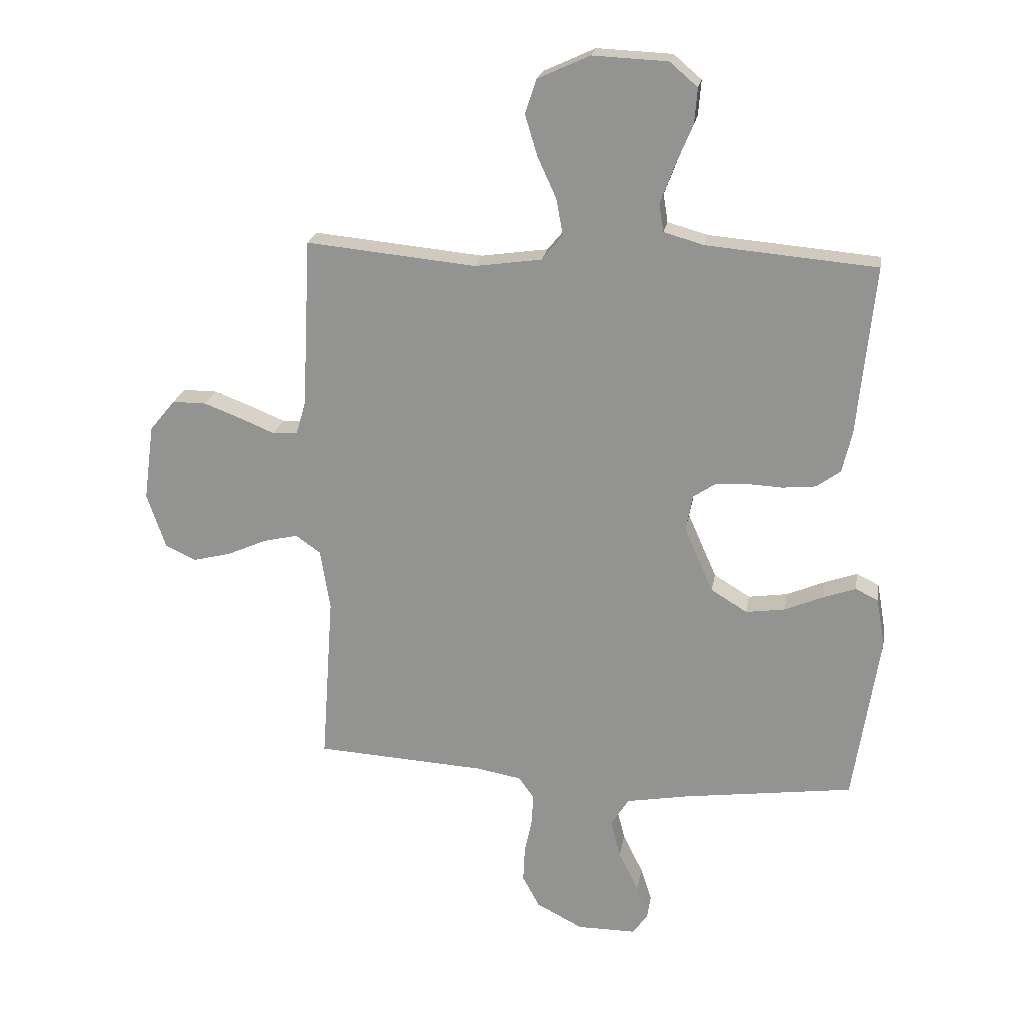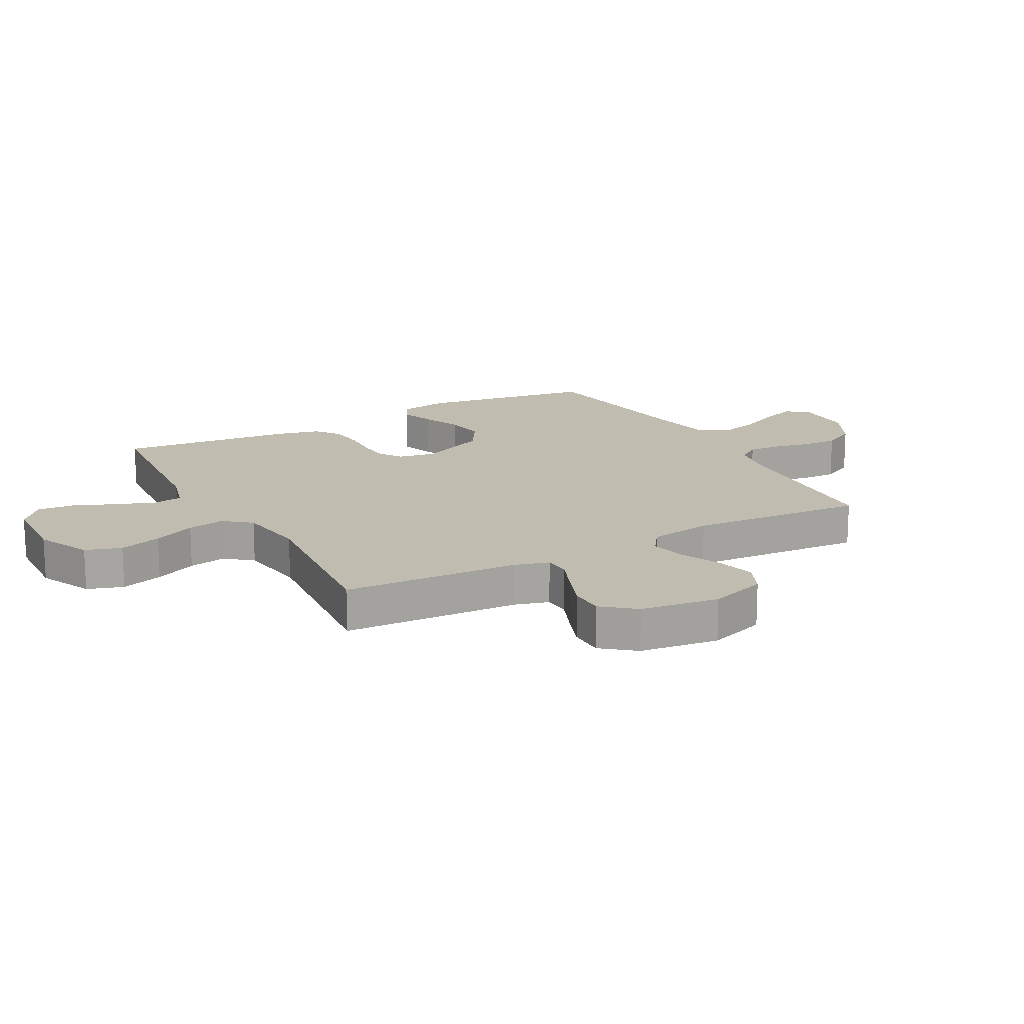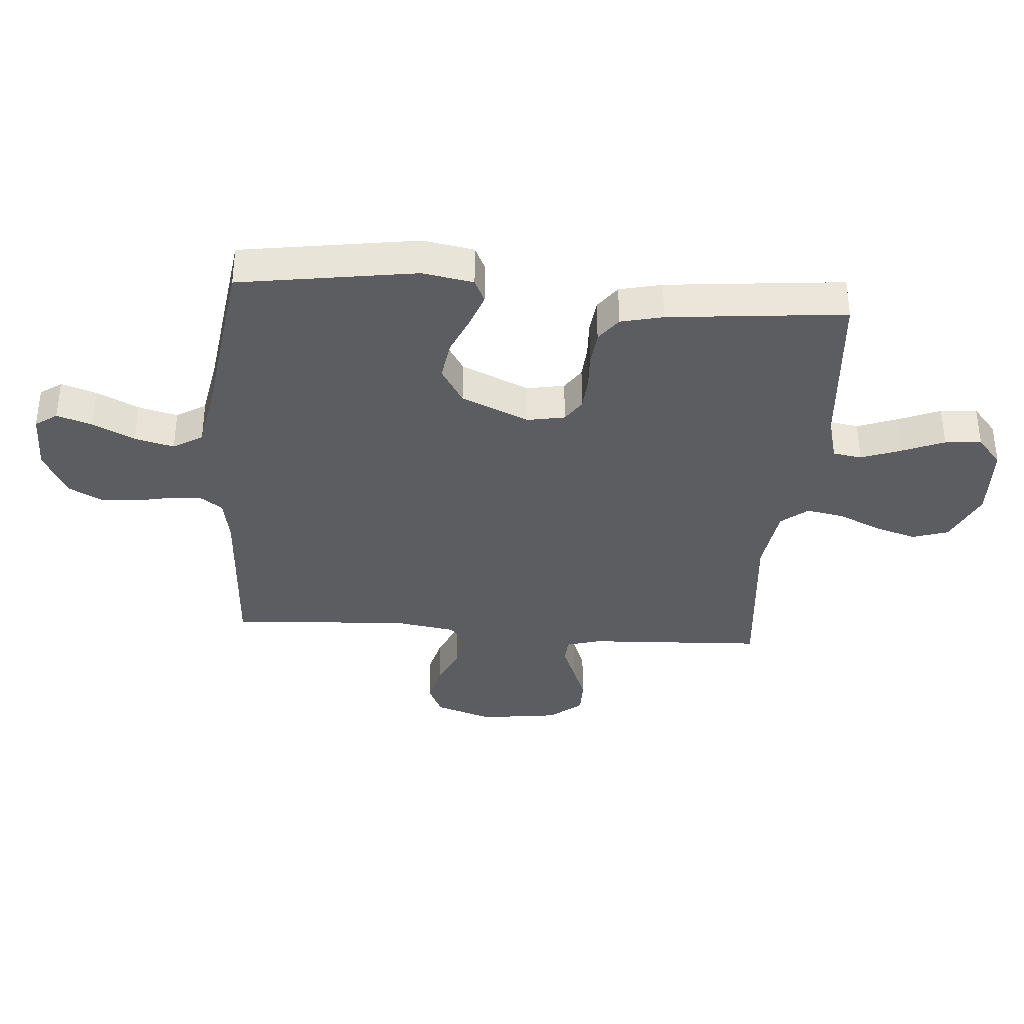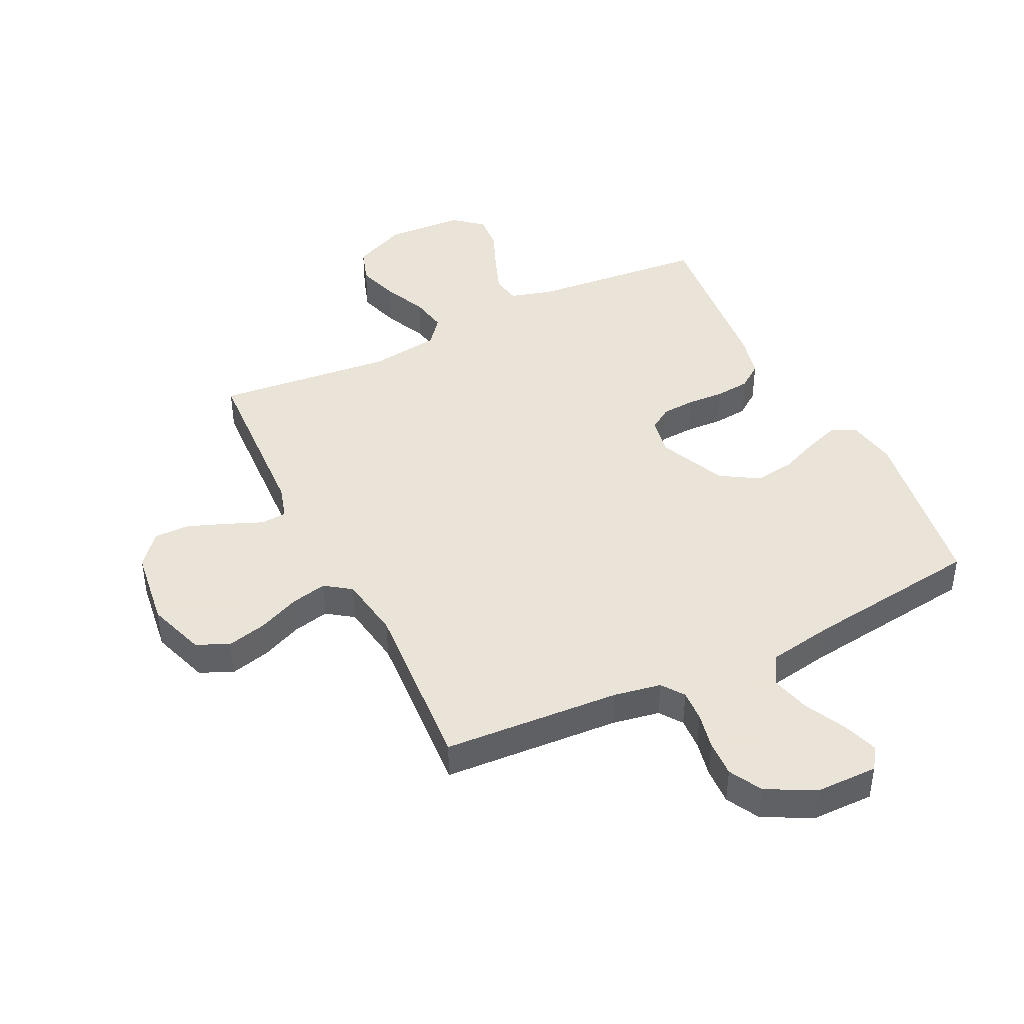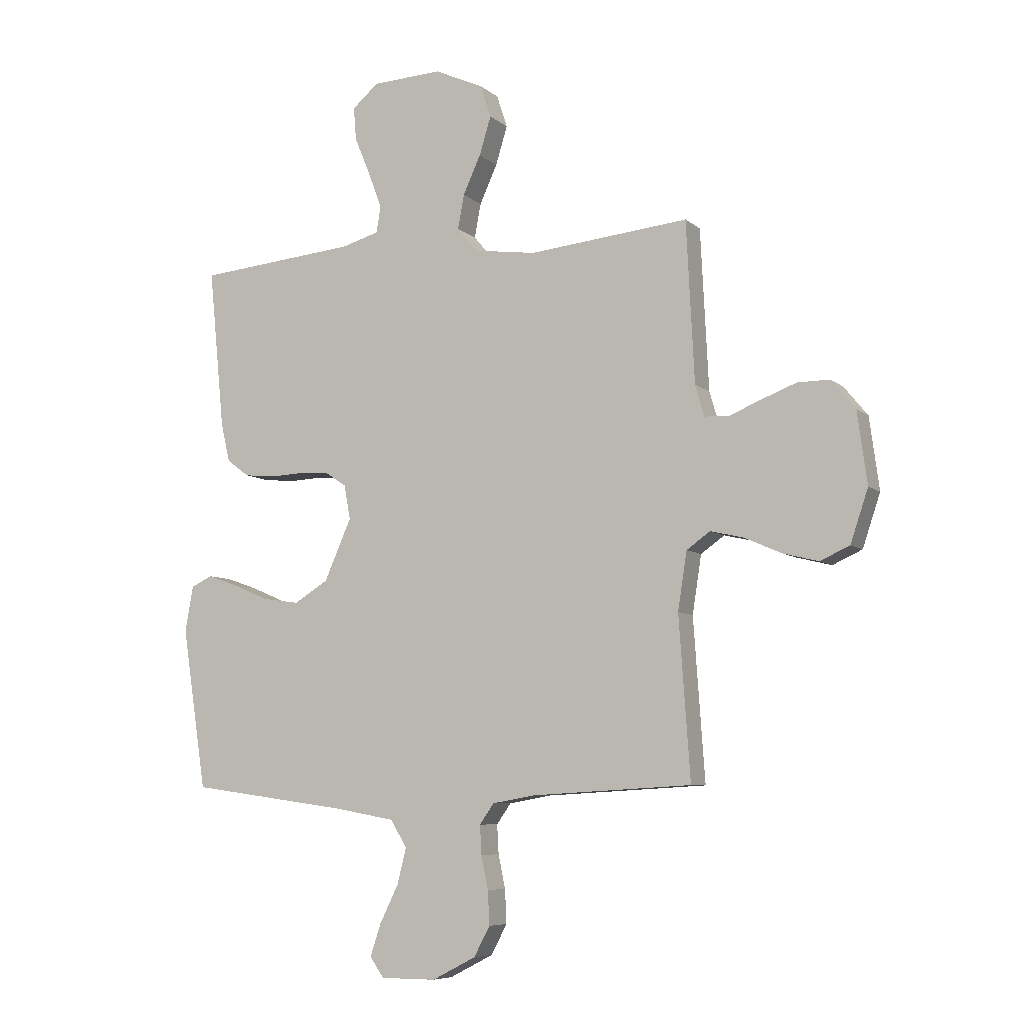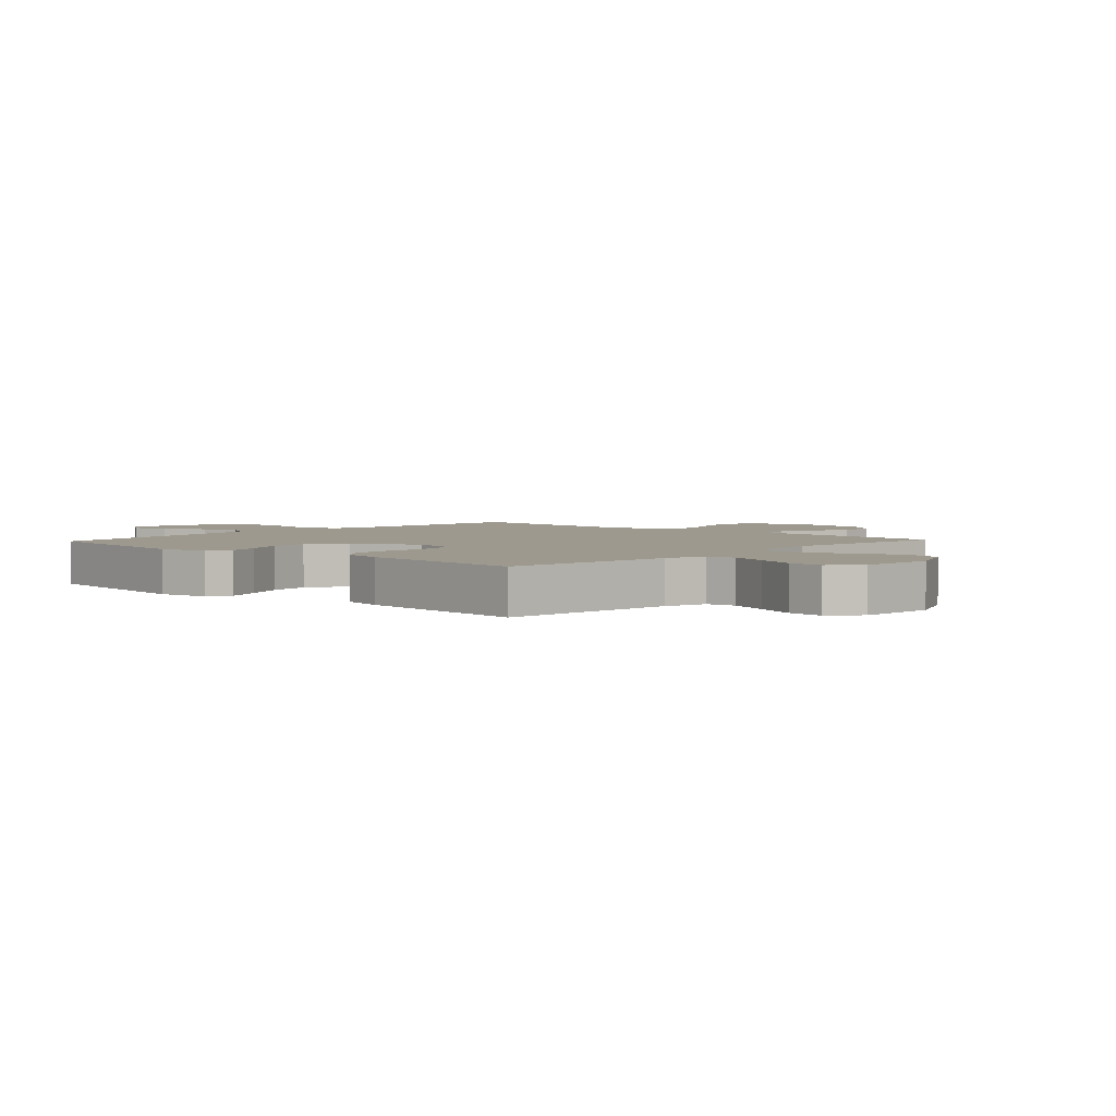
<metadata>
{"format":"obj","ext":"obj","renderer":"f3d","projection":"perspective","resolution":1024,"background":"white","views":[{"elev":21.5,"azim":-170.5,"up":"+Z"},{"elev":16.6,"azim":61.3,"up":"+Y"},{"elev":-35.7,"azim":-94.5,"up":"+Y"},{"elev":42.8,"azim":154.0,"up":"+Y"},{"elev":-7.3,"azim":25.8,"up":"+Z"},{"elev":3.3,"azim":-47.1,"up":"+Y"}]}
</metadata>
<code>
v 0.5 0.07 -0.5
v 0.2 0.07 -0.517
v 0.12 0.07 -0.531
v 0.093 0.07 -0.569
v 0.096 0.07 -0.623
v 0.109 0.07 -0.685
v 0.112 0.07 -0.748
v 0.082 0.07 -0.804
v 0 0.07 -0.846
v -0.104 0.07 -0.846
v -0.13 0.07 -0.809
v -0.11 0.07 -0.749
v -0.075 0.07 -0.678
v -0.058 0.07 -0.611
v -0.089 0.07 -0.561
v -0.2 0.07 -0.541
v -0.5 0.07 -0.5
v -0.546 0.07 -0.2
v -0.531 0.07 -0.114
v -0.491 0.07 -0.095
v -0.434 0.07 -0.115
v -0.366 0.07 -0.144
v -0.297 0.07 -0.154
v -0.233 0.07 -0.115
v -0.182 0.07 0
v -0.194 0.07 0.064
v -0.233 0.07 0.09
v -0.29 0.07 0.094
v -0.352 0.07 0.091
v -0.411 0.07 0.097
v -0.453 0.07 0.128
v -0.47 0.07 0.2
v -0.5 0.07 0.5
v -0.2 0.07 0.526
v -0.129 0.07 0.546
v -0.121 0.07 0.595
v -0.146 0.07 0.662
v -0.176 0.07 0.734
v -0.181 0.07 0.796
v -0.132 0.07 0.838
v 0 0.07 0.844
v 0.092 0.07 0.802
v 0.112 0.07 0.741
v 0.09 0.07 0.669
v 0.057 0.07 0.597
v 0.045 0.07 0.533
v 0.082 0.07 0.488
v 0.2 0.07 0.471
v 0.5 0.07 0.5
v 0.515 0.07 0.2
v 0.532 0.07 0.142
v 0.576 0.07 0.139
v 0.637 0.07 0.164
v 0.703 0.07 0.189
v 0.763 0.07 0.189
v 0.808 0.07 0.134
v 0.826 0.07 0
v 0.793 0.07 -0.098
v 0.738 0.07 -0.123
v 0.671 0.07 -0.106
v 0.601 0.07 -0.075
v 0.54 0.07 -0.061
v 0.496 0.07 -0.092
v 0.479 0.07 -0.2
v 0.5 0 -0.5
v 0.2 0 -0.517
v 0.12 0 -0.531
v 0.093 0 -0.569
v 0.096 0 -0.623
v 0.109 0 -0.685
v 0.112 0 -0.748
v 0.082 0 -0.804
v 0 0 -0.846
v -0.104 0 -0.846
v -0.13 0 -0.809
v -0.11 0 -0.749
v -0.075 0 -0.678
v -0.058 0 -0.611
v -0.089 0 -0.561
v -0.2 0 -0.541
v -0.5 0 -0.5
v -0.546 0 -0.2
v -0.531 0 -0.114
v -0.491 0 -0.095
v -0.434 0 -0.115
v -0.366 0 -0.144
v -0.297 0 -0.154
v -0.233 0 -0.115
v -0.182 0 0
v -0.194 0 0.064
v -0.233 0 0.09
v -0.29 0 0.094
v -0.352 0 0.091
v -0.411 0 0.097
v -0.453 0 0.128
v -0.47 0 0.2
v -0.5 0 0.5
v -0.2 0 0.526
v -0.129 0 0.546
v -0.121 0 0.595
v -0.146 0 0.662
v -0.176 0 0.734
v -0.181 0 0.796
v -0.132 0 0.838
v 0 0 0.844
v 0.092 0 0.802
v 0.112 0 0.741
v 0.09 0 0.669
v 0.057 0 0.597
v 0.045 0 0.533
v 0.082 0 0.488
v 0.2 0 0.471
v 0.5 0 0.5
v 0.515 0 0.2
v 0.532 0 0.142
v 0.576 0 0.139
v 0.637 0 0.164
v 0.703 0 0.189
v 0.763 0 0.189
v 0.808 0 0.134
v 0.826 0 0
v 0.793 0 -0.098
v 0.738 0 -0.123
v 0.671 0 -0.106
v 0.601 0 -0.075
v 0.54 0 -0.061
v 0.496 0 -0.092
v 0.479 0 -0.2
f 59 60 61
f 58 59 61
f 57 58 61
f 56 57 61
f 55 56 61
f 54 55 61
f 53 54 61
f 52 53 61
f 51 52 61 62
f 50 51 62 63
f 50 63 64
f 49 50 64
f 48 49 64
f 43 44 45
f 42 43 45
f 41 42 45
f 40 41 45
f 39 40 45
f 38 39 45
f 37 38 45
f 36 37 45 46
f 35 36 46 47
f 32 33 34
f 31 32 34
f 30 31 34
f 29 30 34
f 28 29 34
f 34 35 47
f 28 34 47
f 27 28 47
f 20 21 22
f 19 20 22
f 18 19 22
f 17 18 22
f 16 17 22
f 15 16 22 23
f 14 15 23 24
f 11 12 13
f 10 11 13
f 9 10 13
f 8 9 13
f 7 8 13
f 6 7 13
f 5 6 13
f 4 5 13 14
f 14 24 25
f 4 14 25
f 3 4 25
f 64 1 2
f 47 48 64
f 27 47 64
f 26 27 64
f 25 26 64
f 3 25 64
f 2 3 64
f 125 124 123
f 125 123 122
f 125 122 121
f 125 121 120
f 125 120 119
f 125 119 118
f 125 118 117
f 125 117 116
f 126 125 116 115
f 127 126 115 114
f 128 127 114
f 128 114 113
f 128 113 112
f 109 108 107
f 109 107 106
f 109 106 105
f 109 105 104
f 109 104 103
f 109 103 102
f 109 102 101
f 110 109 101 100
f 111 110 100 99
f 98 97 96
f 98 96 95
f 98 95 94
f 98 94 93
f 98 93 92
f 111 99 98
f 111 98 92
f 111 92 91
f 86 85 84
f 86 84 83
f 86 83 82
f 86 82 81
f 86 81 80
f 87 86 80 79
f 88 87 79 78
f 77 76 75
f 77 75 74
f 77 74 73
f 77 73 72
f 77 72 71
f 77 71 70
f 77 70 69
f 78 77 69 68
f 89 88 78
f 89 78 68
f 89 68 67
f 66 65 128
f 128 112 111
f 128 111 91
f 128 91 90
f 128 90 89
f 128 89 67
f 128 67 66
f 1 65 66 2
f 2 66 67 3
f 3 67 68 4
f 4 68 69 5
f 5 69 70 6
f 6 70 71 7
f 7 71 72 8
f 8 72 73 9
f 9 73 74 10
f 10 74 75 11
f 11 75 76 12
f 12 76 77 13
f 13 77 78 14
f 14 78 79 15
f 15 79 80 16
f 16 80 81 17
f 17 81 82 18
f 18 82 83 19
f 19 83 84 20
f 20 84 85 21
f 21 85 86 22
f 22 86 87 23
f 23 87 88 24
f 24 88 89 25
f 25 89 90 26
f 26 90 91 27
f 27 91 92 28
f 28 92 93 29
f 29 93 94 30
f 30 94 95 31
f 31 95 96 32
f 32 96 97 33
f 33 97 98 34
f 34 98 99 35
f 35 99 100 36
f 36 100 101 37
f 37 101 102 38
f 38 102 103 39
f 39 103 104 40
f 40 104 105 41
f 41 105 106 42
f 42 106 107 43
f 43 107 108 44
f 44 108 109 45
f 45 109 110 46
f 46 110 111 47
f 47 111 112 48
f 48 112 113 49
f 49 113 114 50
f 50 114 115 51
f 51 115 116 52
f 52 116 117 53
f 53 117 118 54
f 54 118 119 55
f 55 119 120 56
f 56 120 121 57
f 57 121 122 58
f 58 122 123 59
f 59 123 124 60
f 60 124 125 61
f 61 125 126 62
f 62 126 127 63
f 63 127 128 64
f 64 128 65 1

</code>
